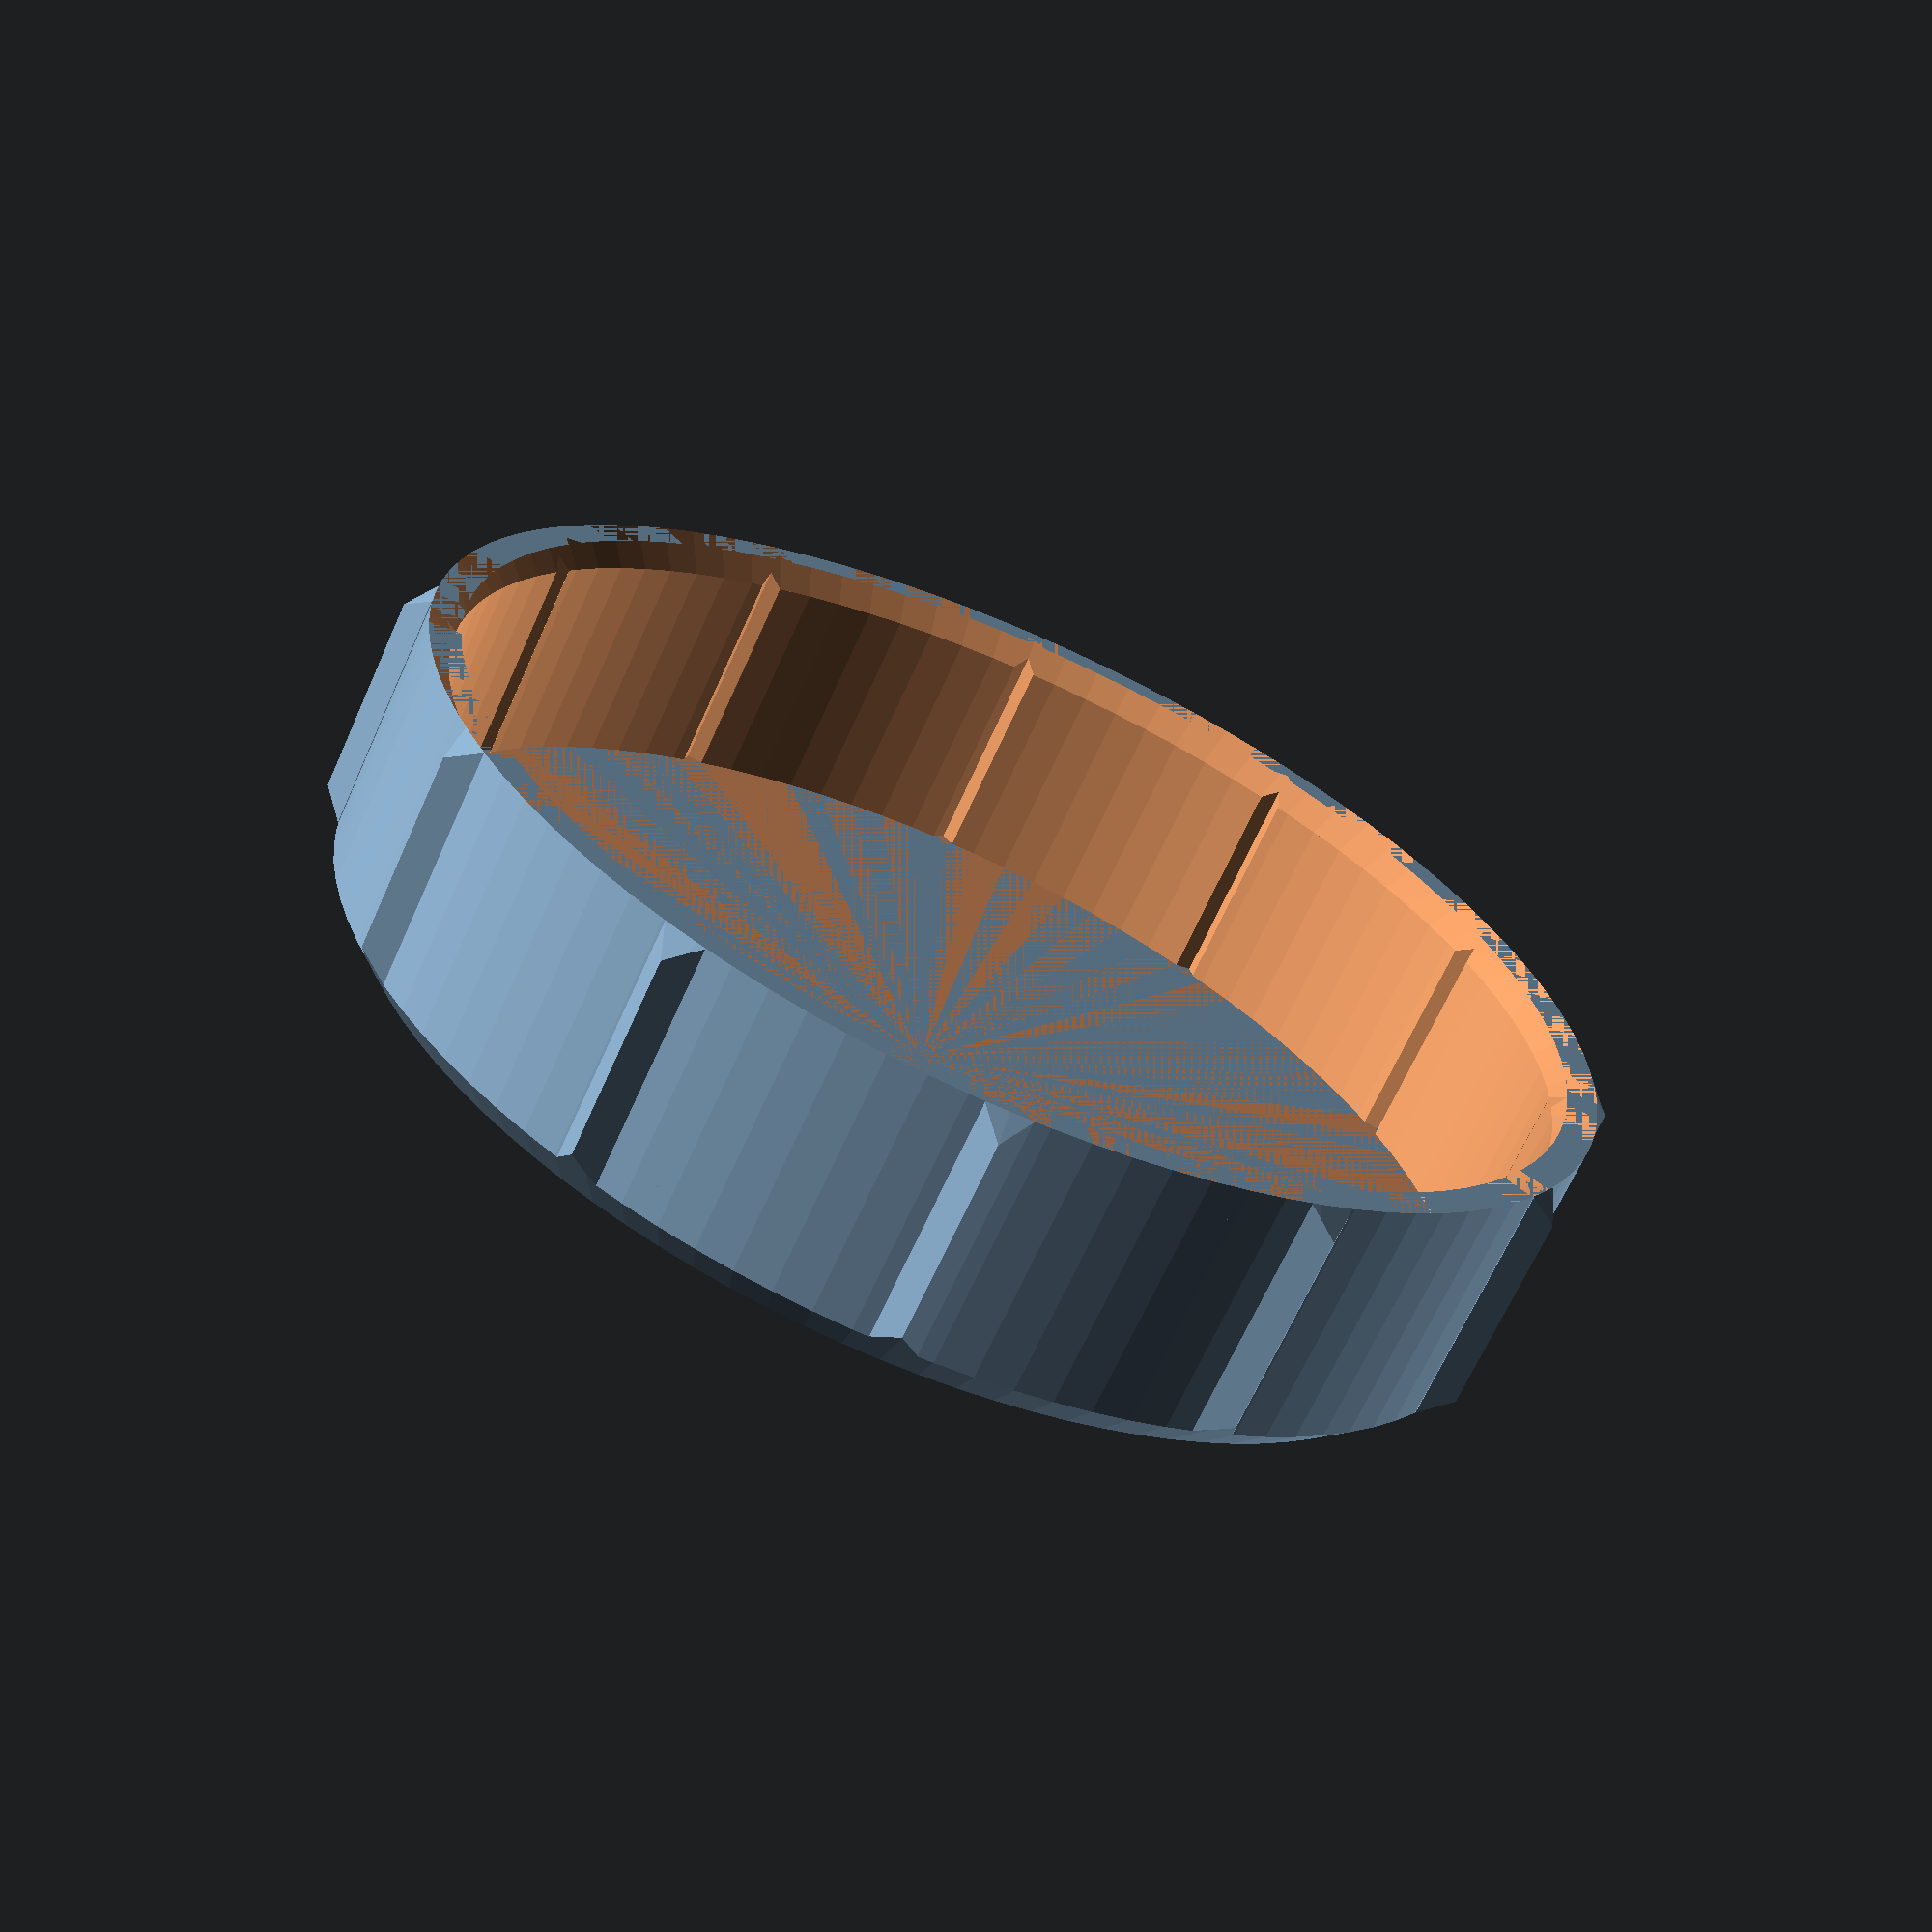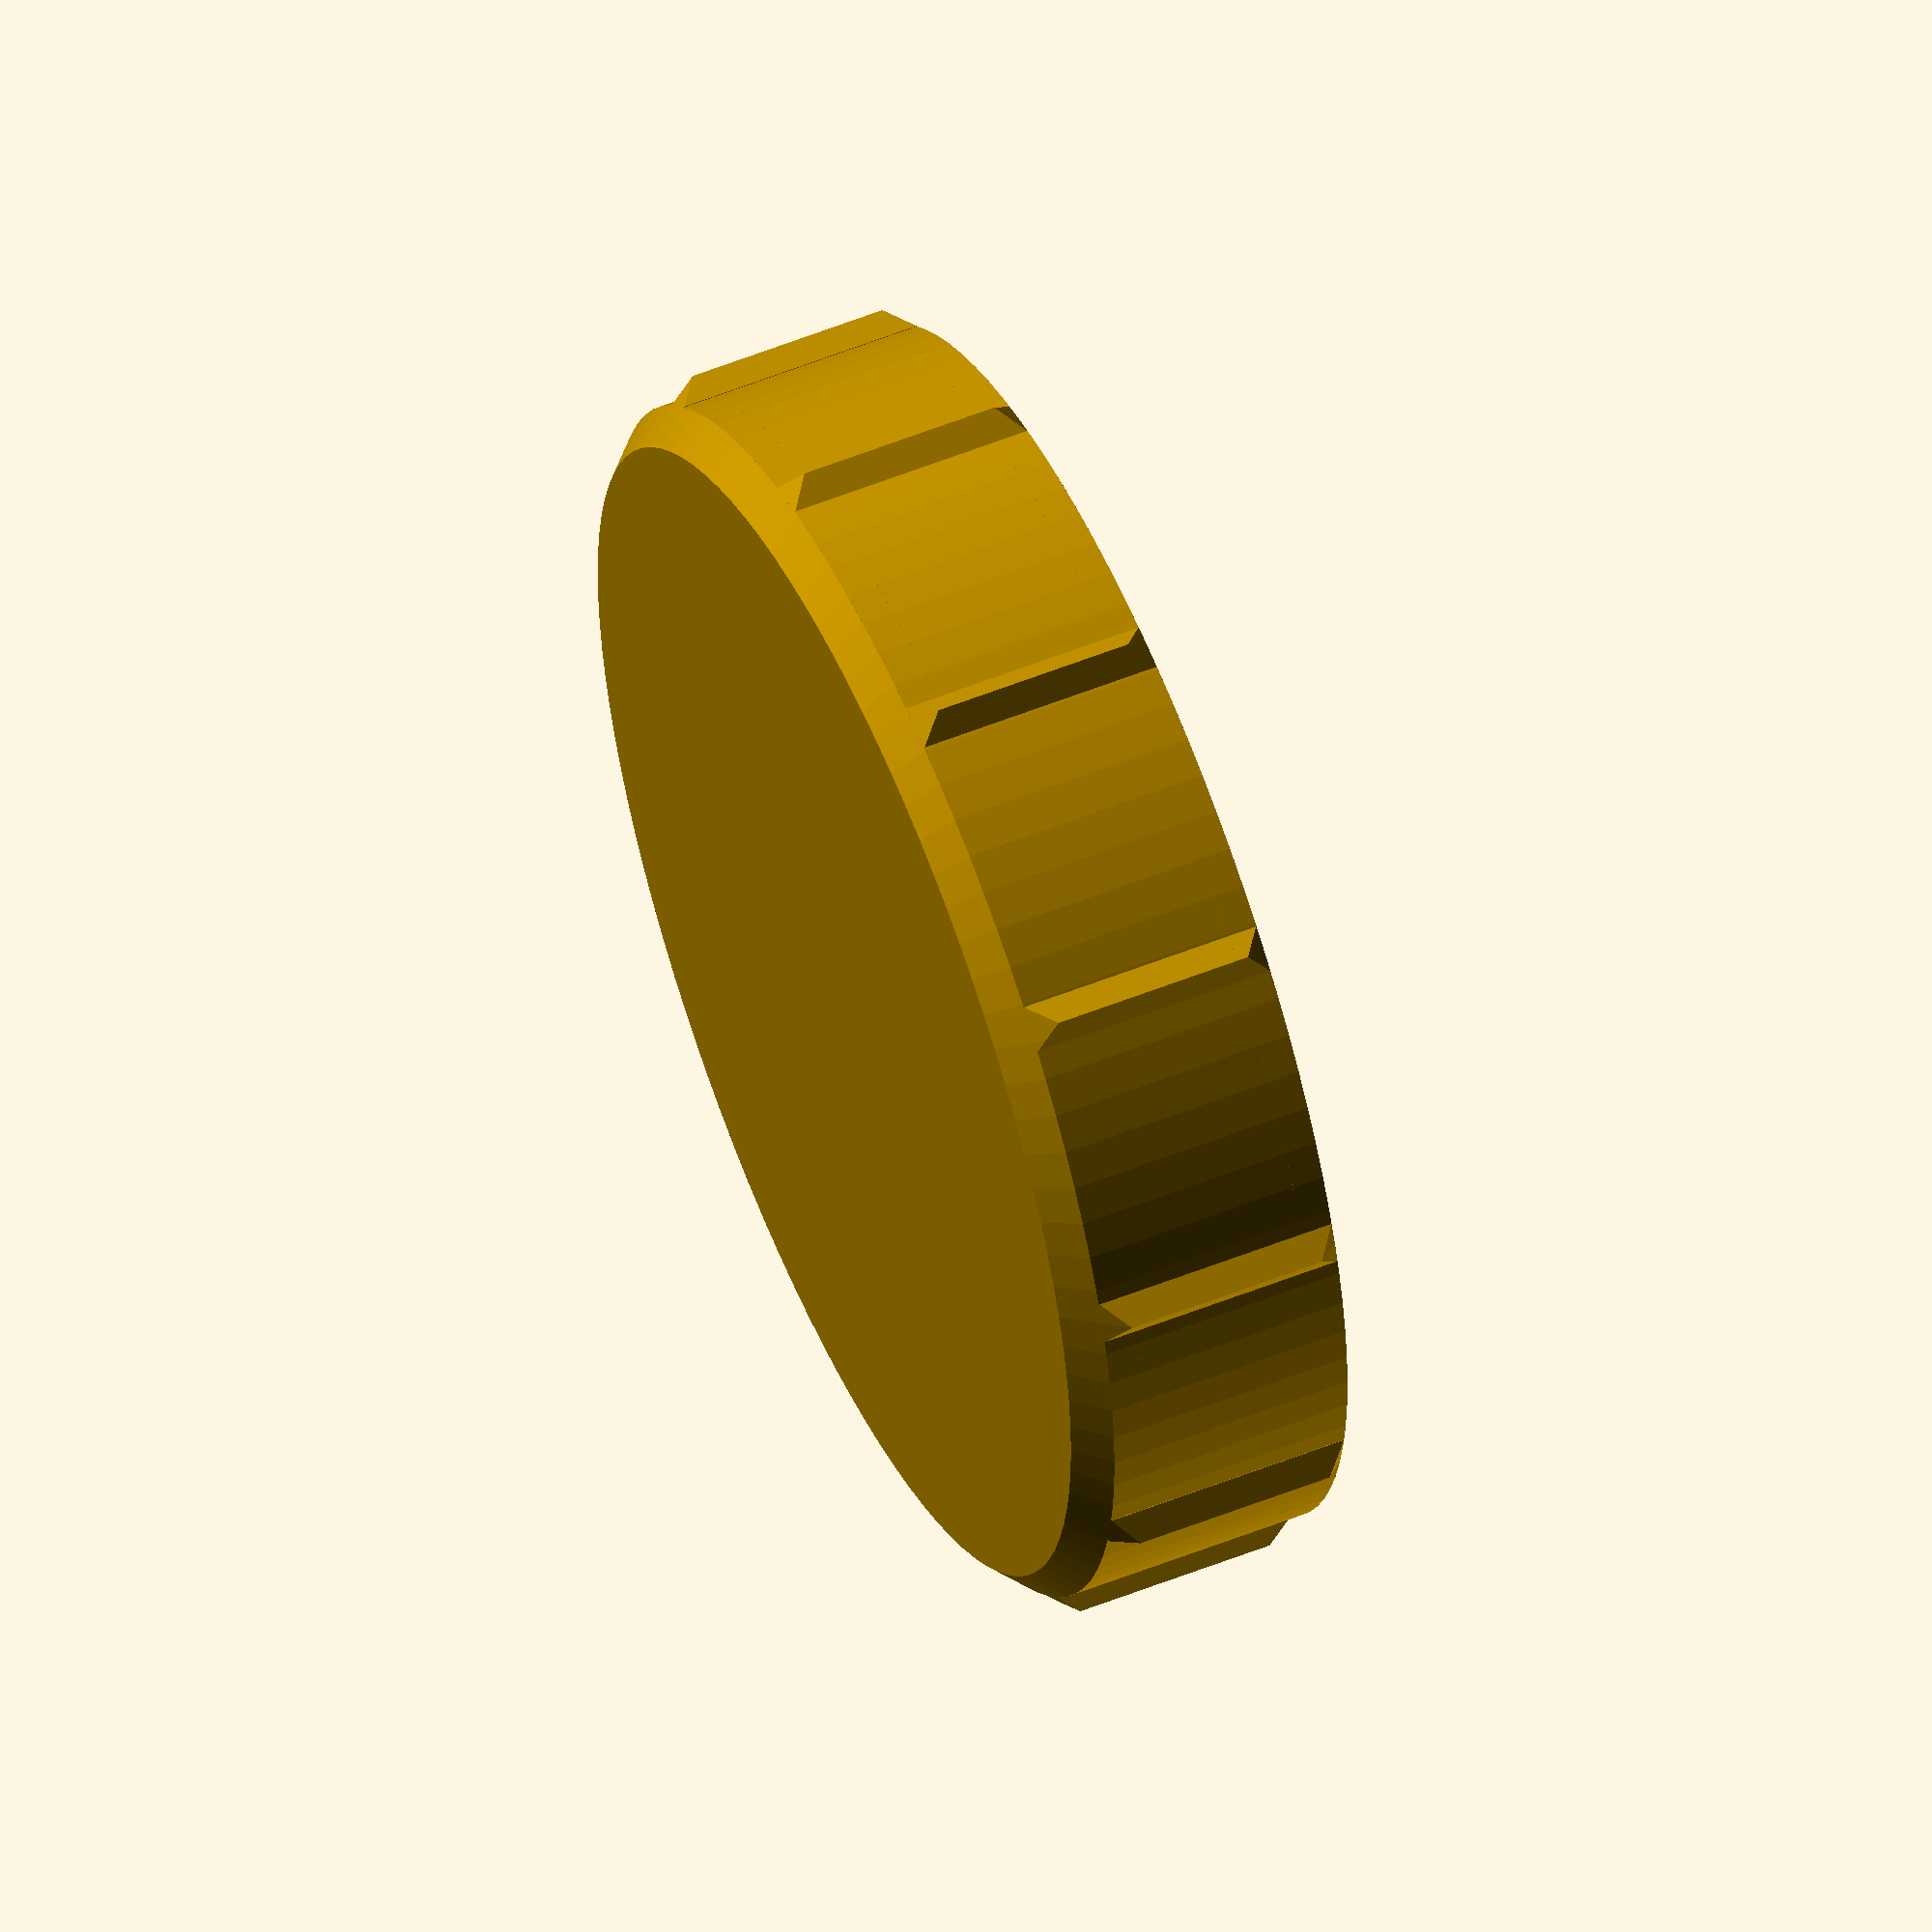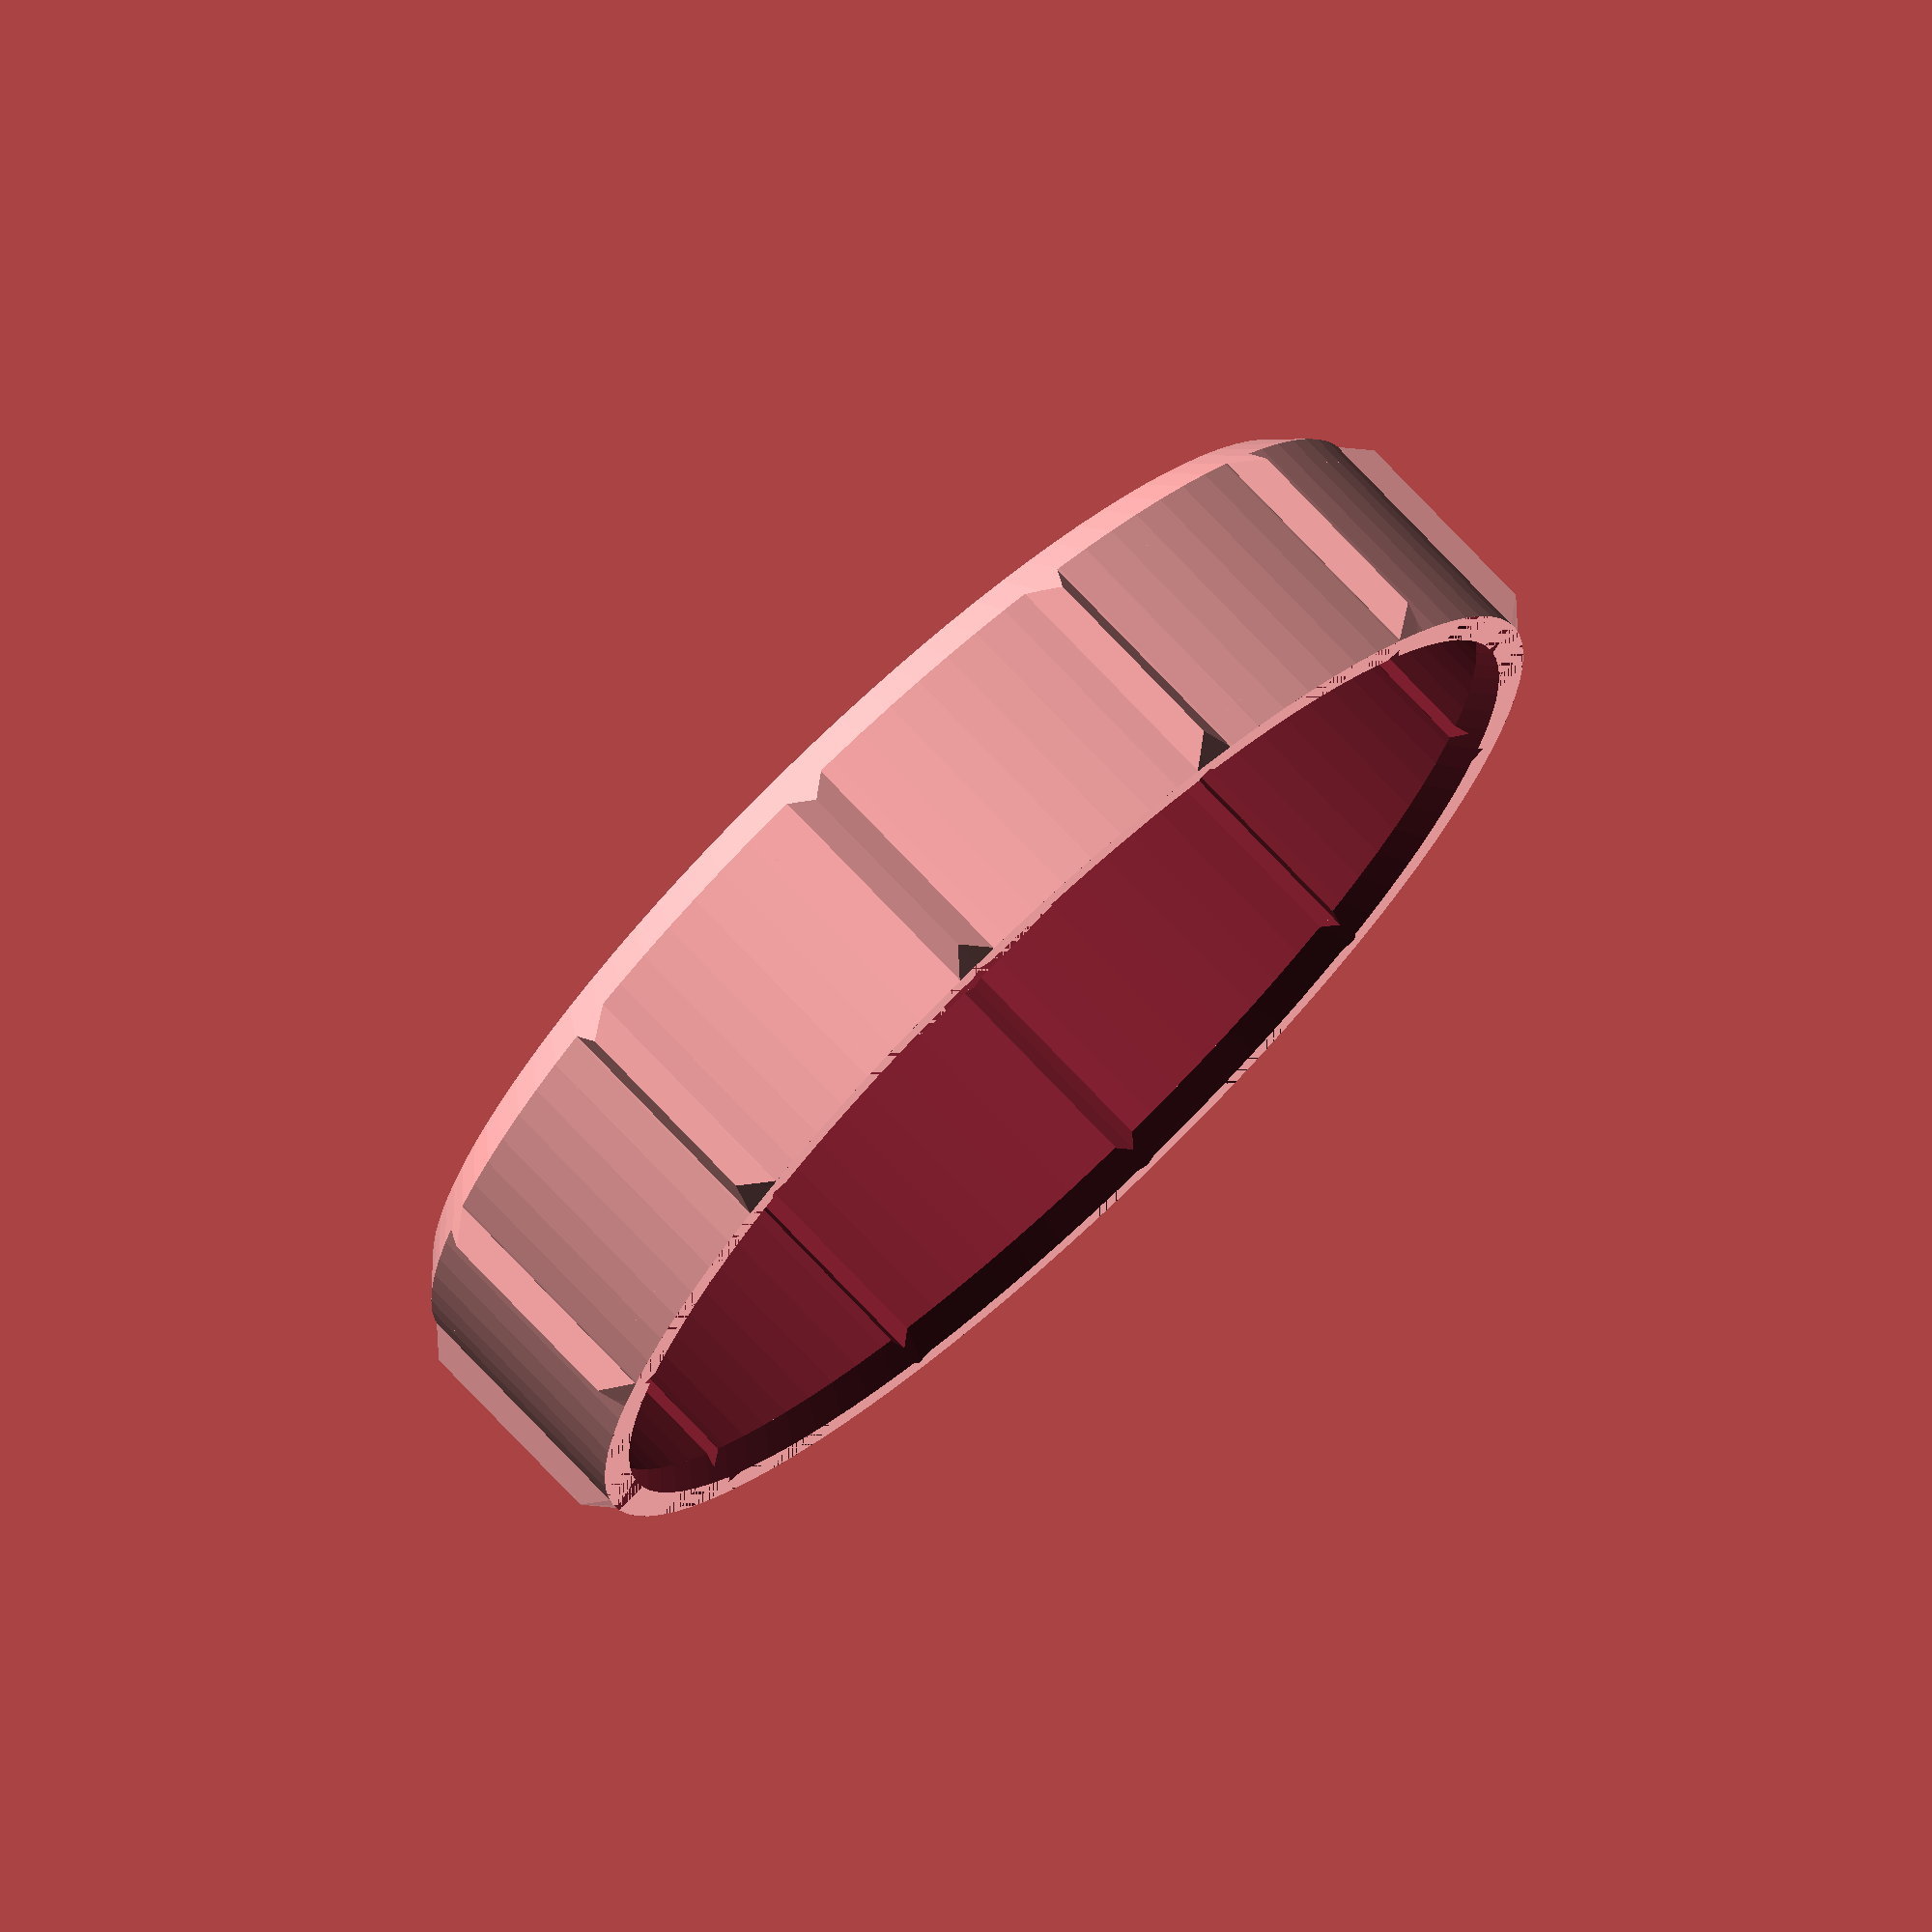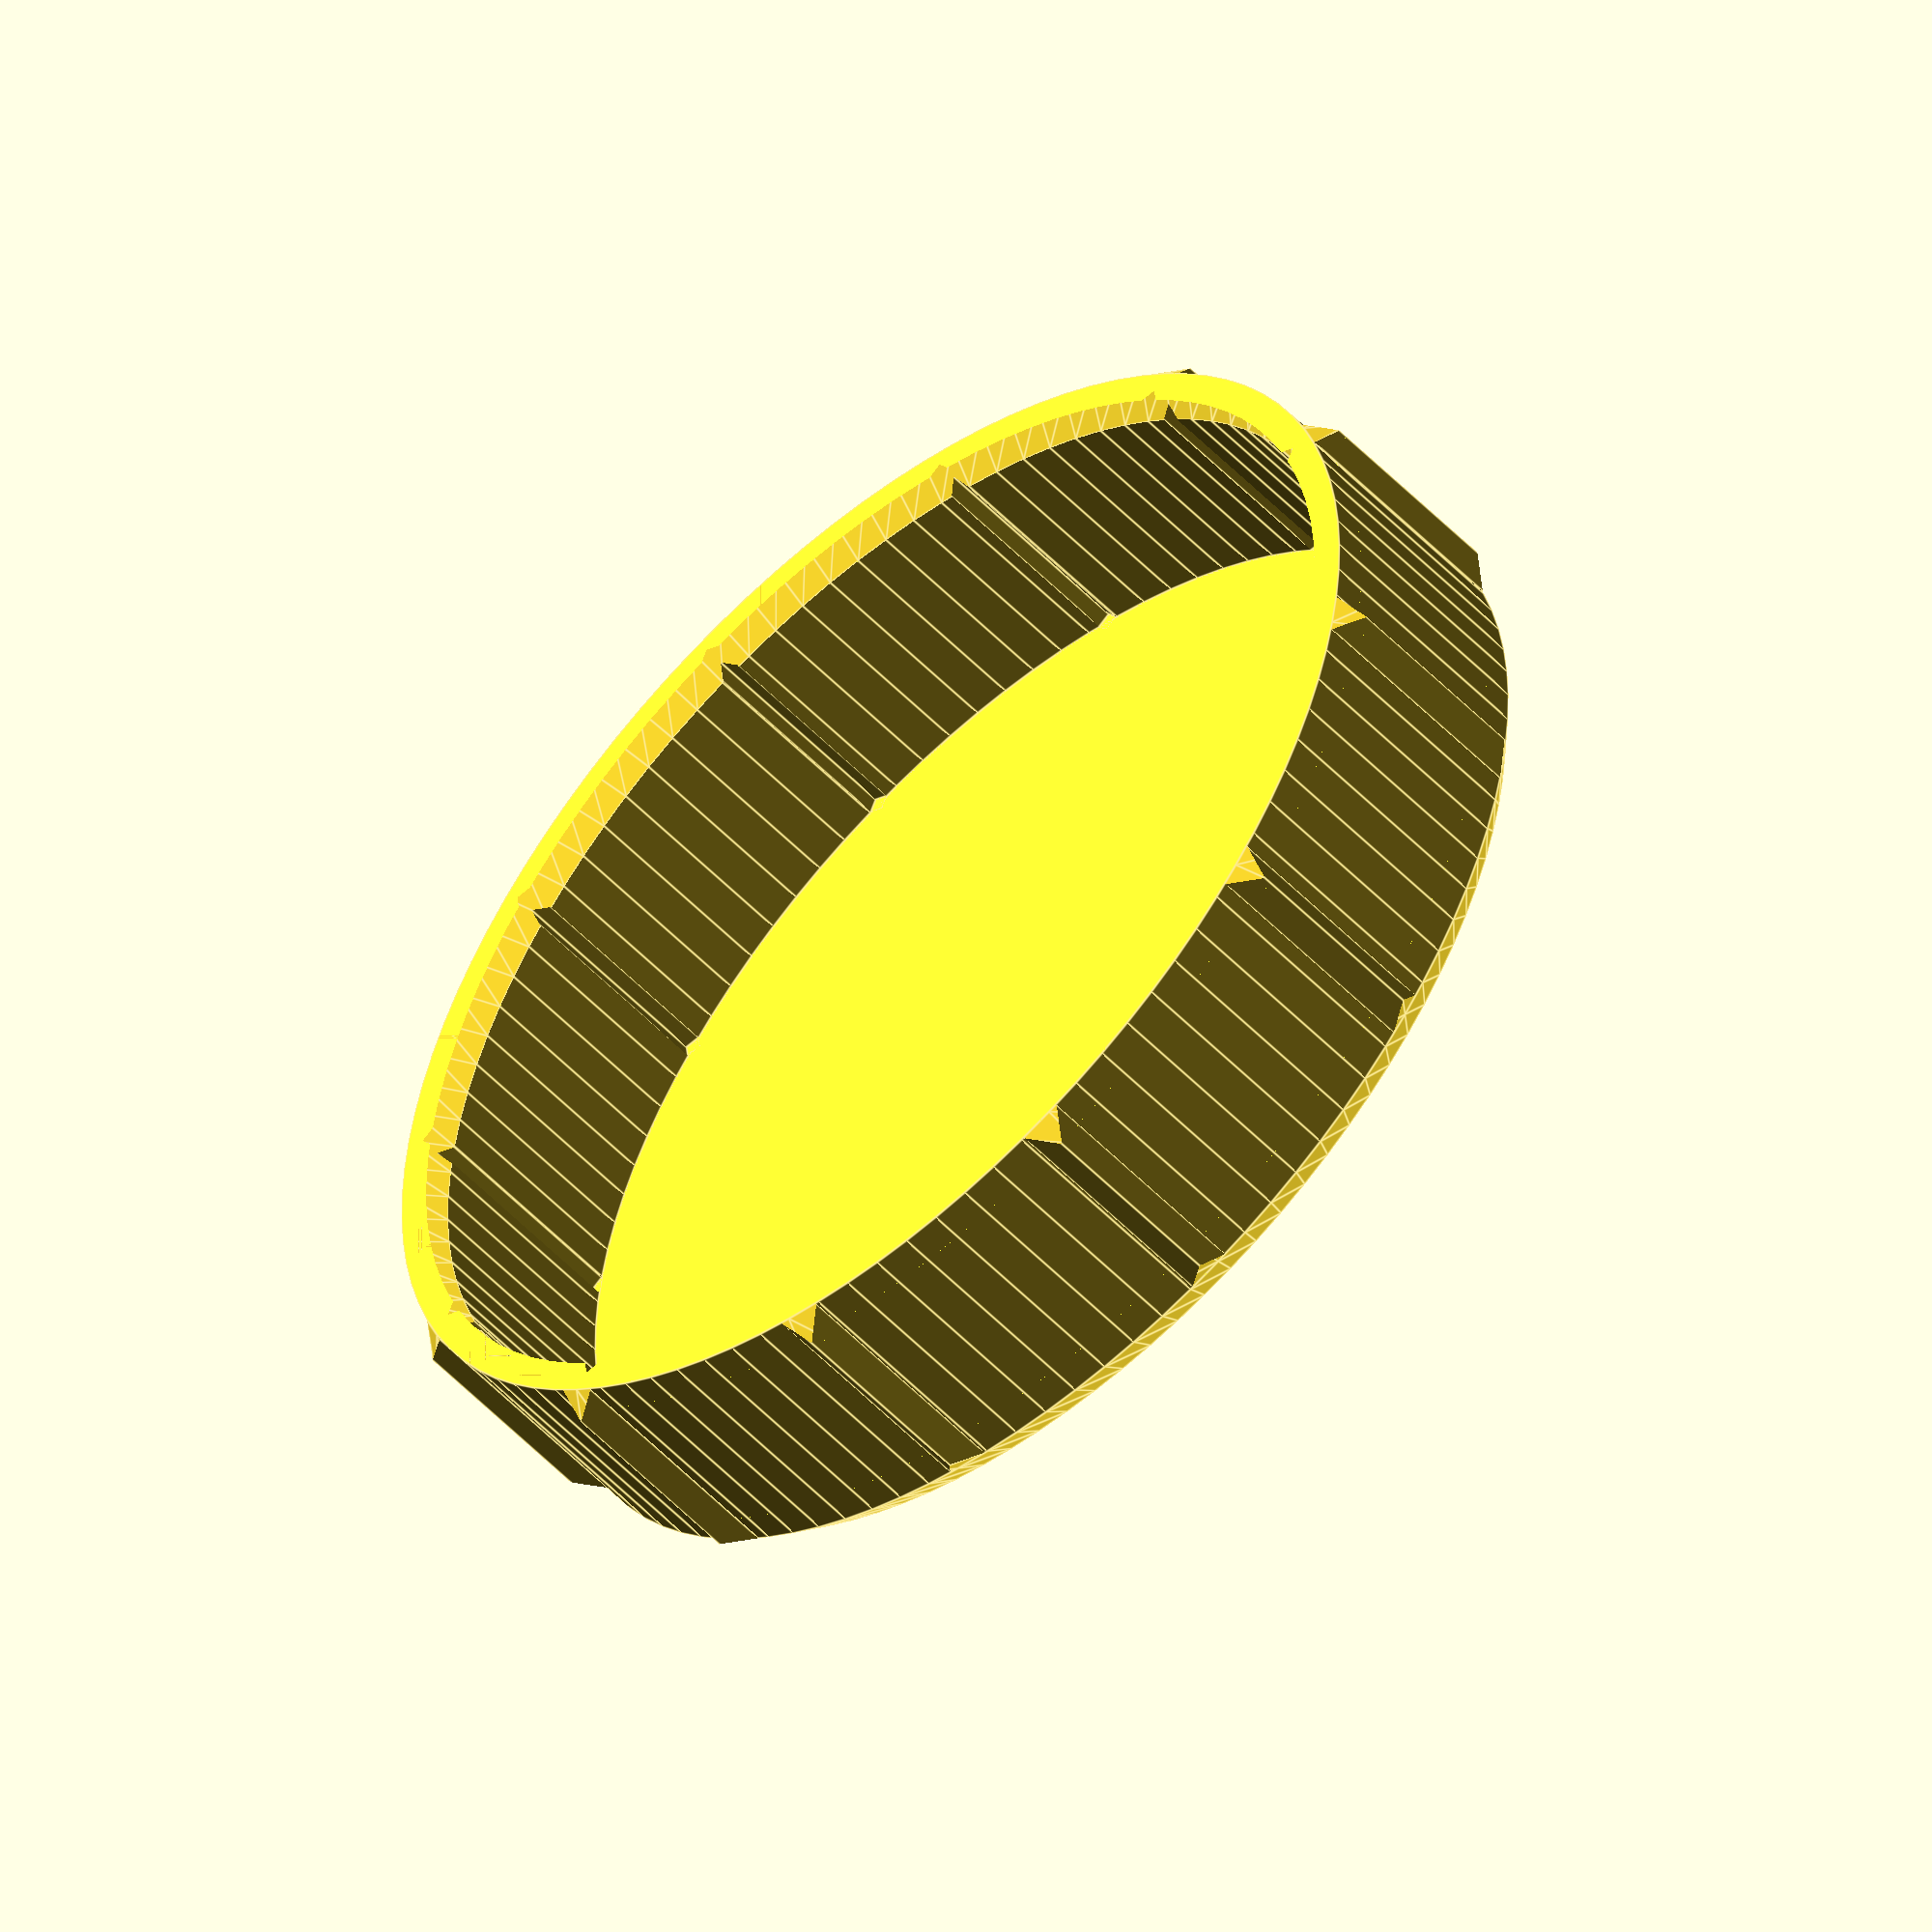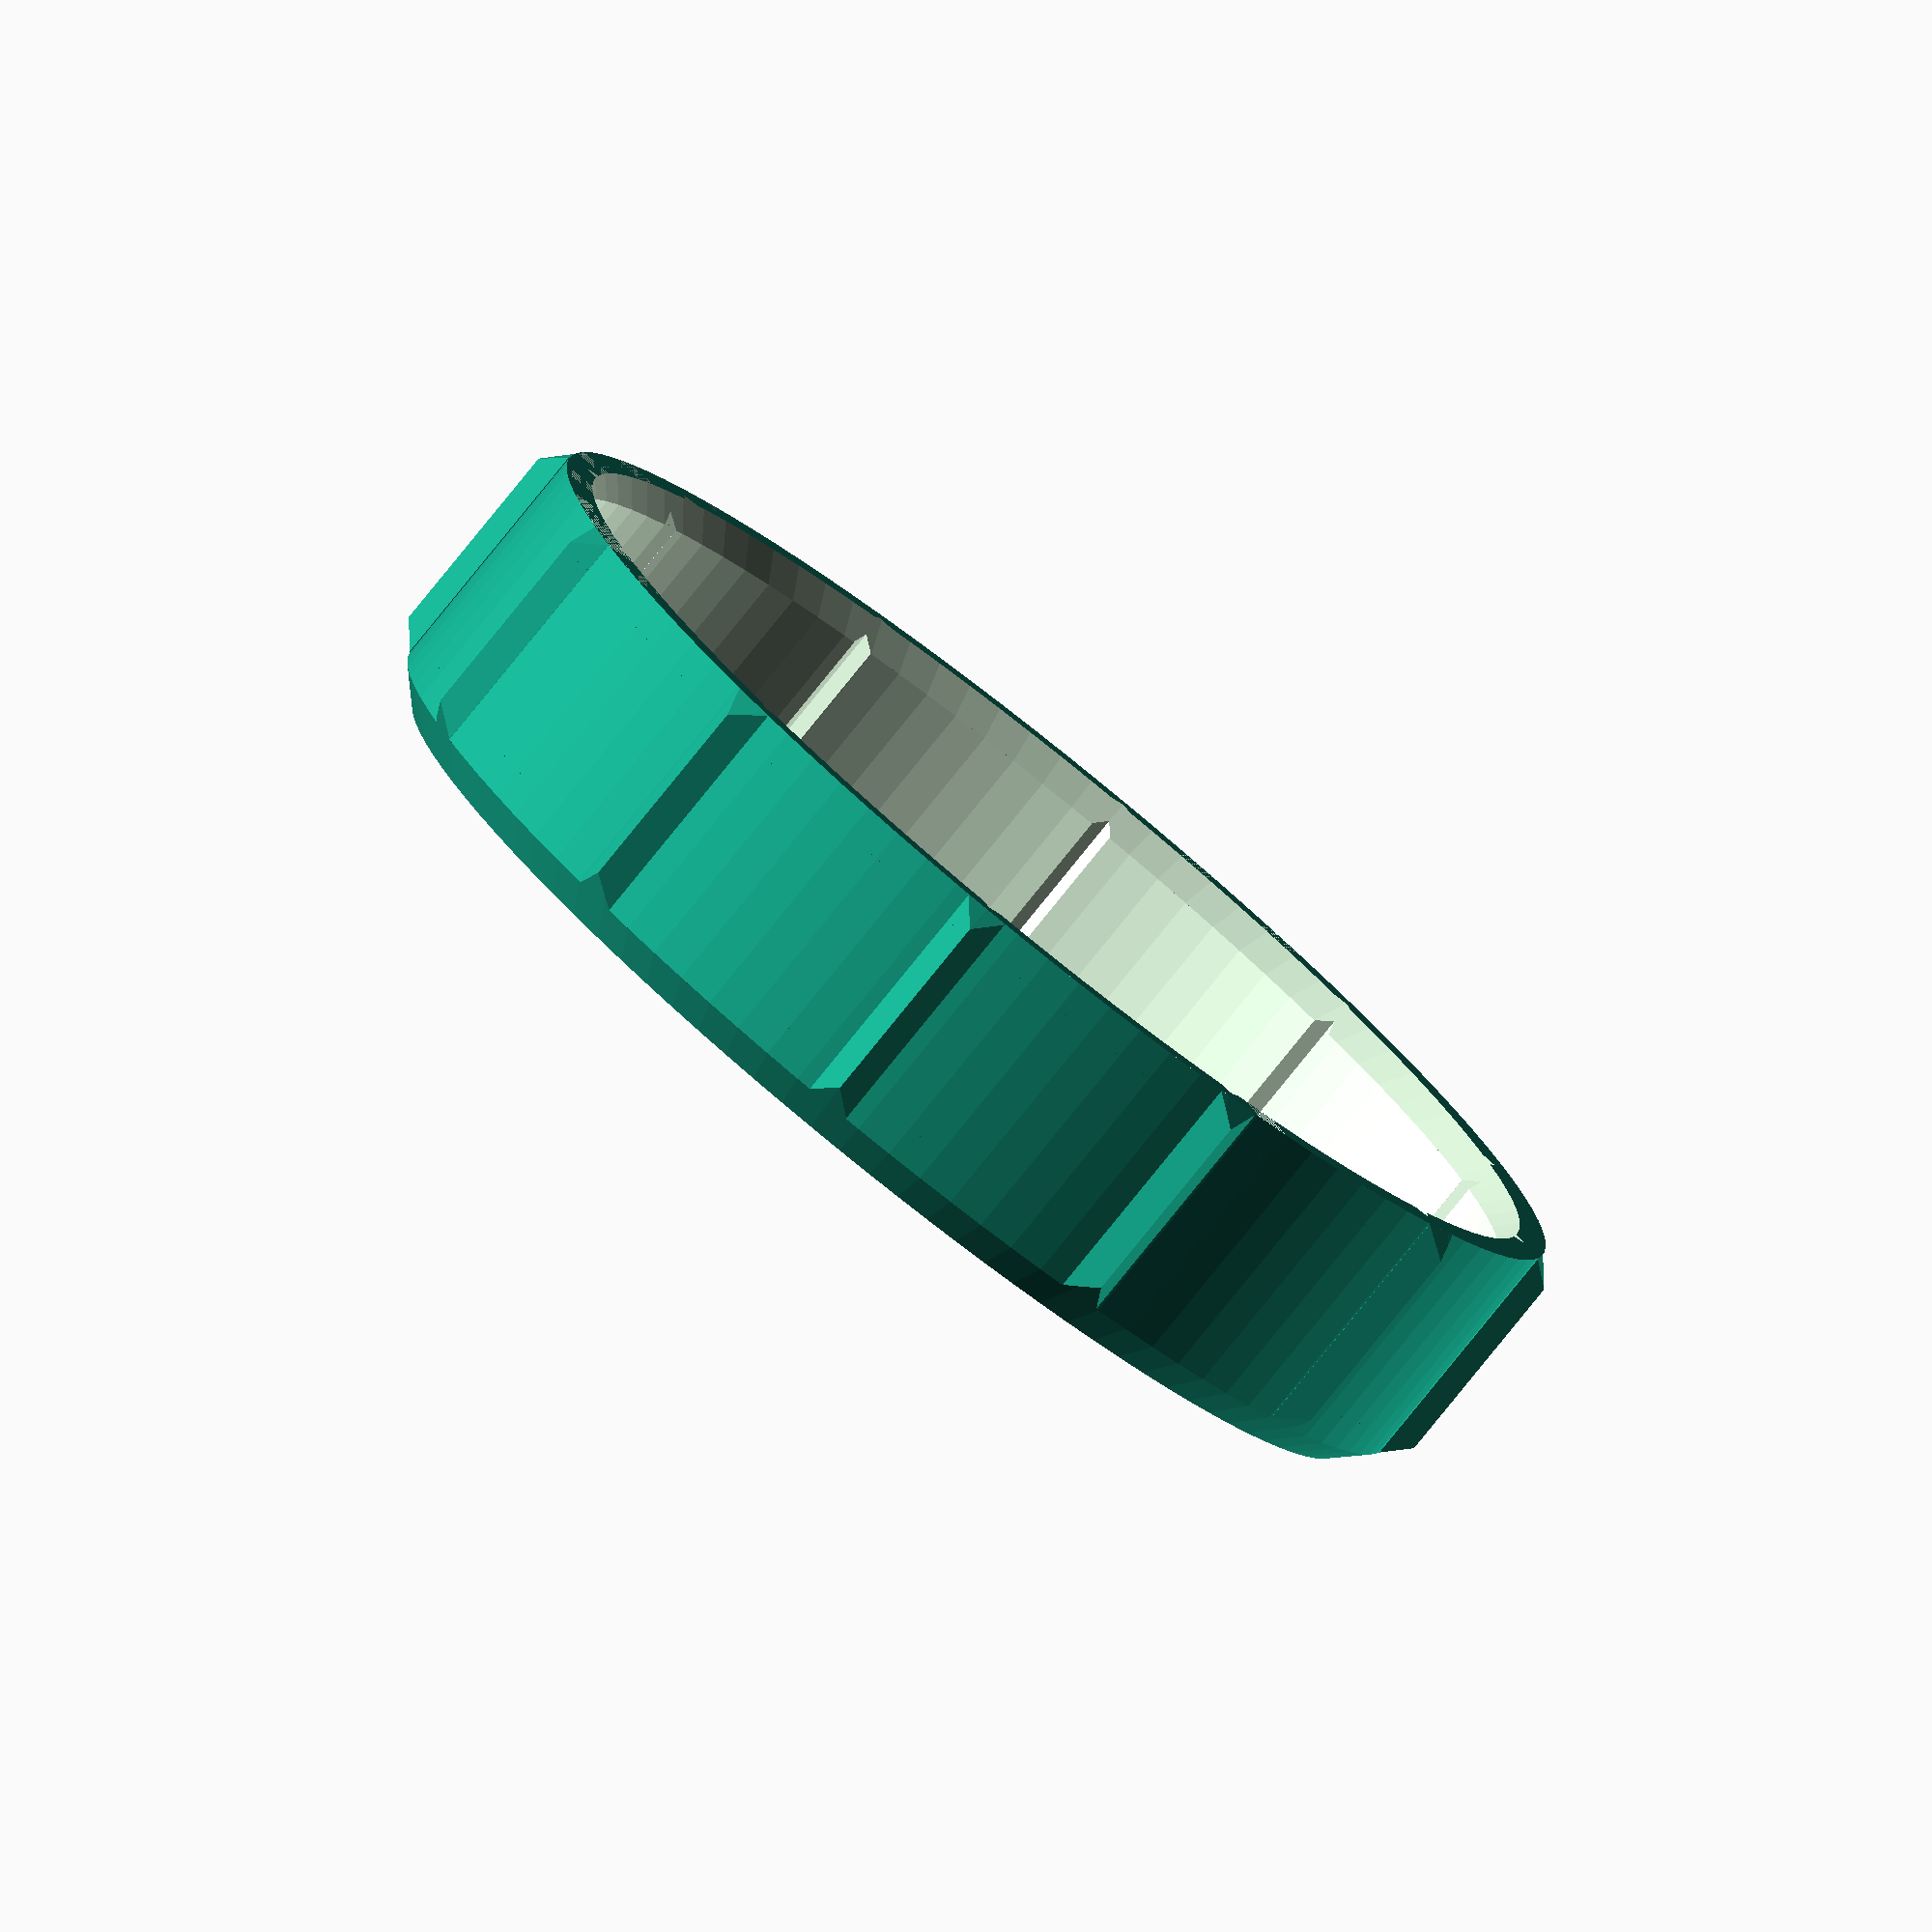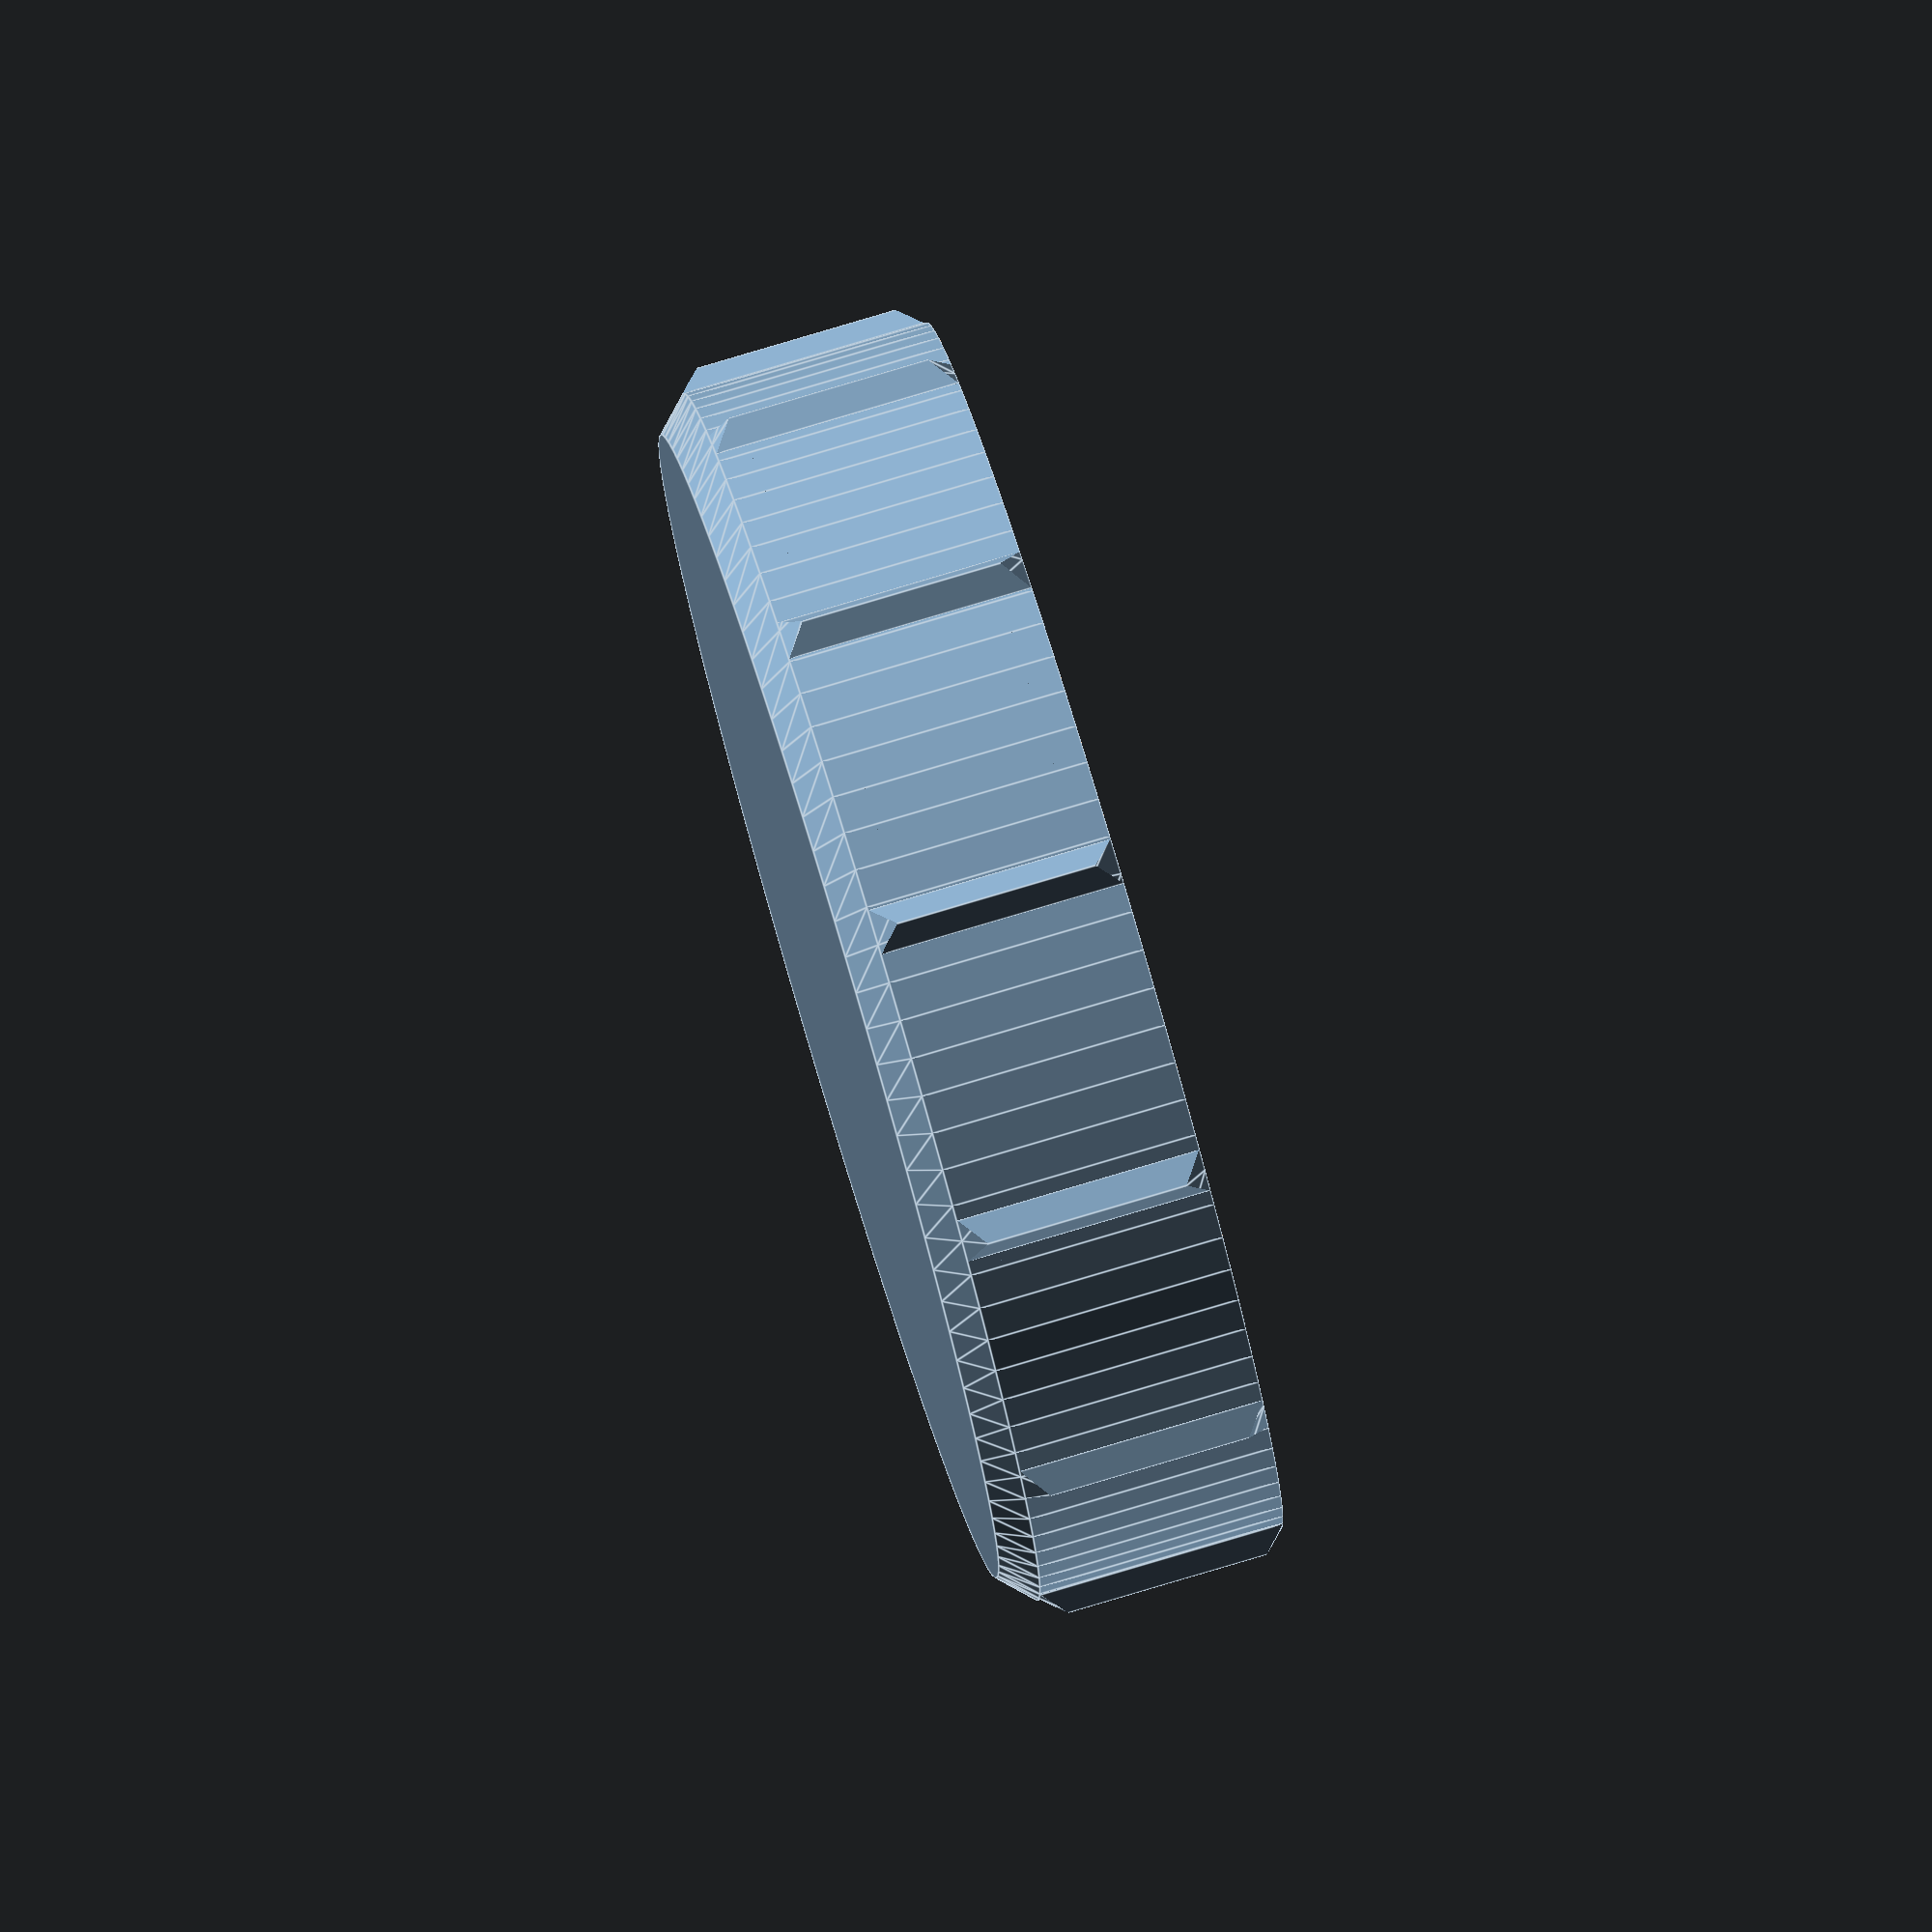
<openscad>
$fn=100;

d1 = 54;
h1 = 13;

tt = 1.5;
aa = 30;

cylinder(d1=d1,d2=d1+2*tt,h=tt);
    
translate([0,0,tt]) {
    difference() {
        union() {
            cylinder(d=d1+2*tt,h=h1-tt);
            intersection() {
                for (a = [0:aa:360]) {
                    rotate([0,0,a]) {
                        translate([d1/2+tt,0,(h1-tt)/2]) {
                            rotate([0,0,45]) {
                                cube([tt,tt,h1-tt], center=true);
                            }
                        }
                    }
                }
                union() {
                    cylinder(d1=d1+2*tt,d2=d1+4*tt,h=tt);
                    translate([0,0,tt]) cylinder(d=d1+4*tt,h=h1-3*tt);
                    translate([0,0,h1-2*tt]) cylinder(d1=d1+4*tt,d2=d1+2*tt,h=tt);
                }
            }
        }
        cylinder(d=d1,h=h1);
        translate([0,0,h1-2*tt]) cylinder(d1=d1,d2=d1+2*tt,h=tt);
        for (a = [0:aa:360]) {
            rotate([0,0,a]) {
                translate([d1/2,0,h1/2]) {
                    rotate([0,0,45]) {
                        cube([tt/2,tt/2,h1], center=true);
                    }
                }
            }
        }
    }
}

</openscad>
<views>
elev=66.1 azim=272.0 roll=336.0 proj=p view=solid
elev=306.5 azim=198.4 roll=246.6 proj=o view=wireframe
elev=106.9 azim=259.1 roll=223.1 proj=o view=solid
elev=232.2 azim=38.8 roll=138.2 proj=o view=edges
elev=260.0 azim=98.1 roll=218.9 proj=o view=wireframe
elev=280.2 azim=235.5 roll=253.4 proj=o view=edges
</views>
